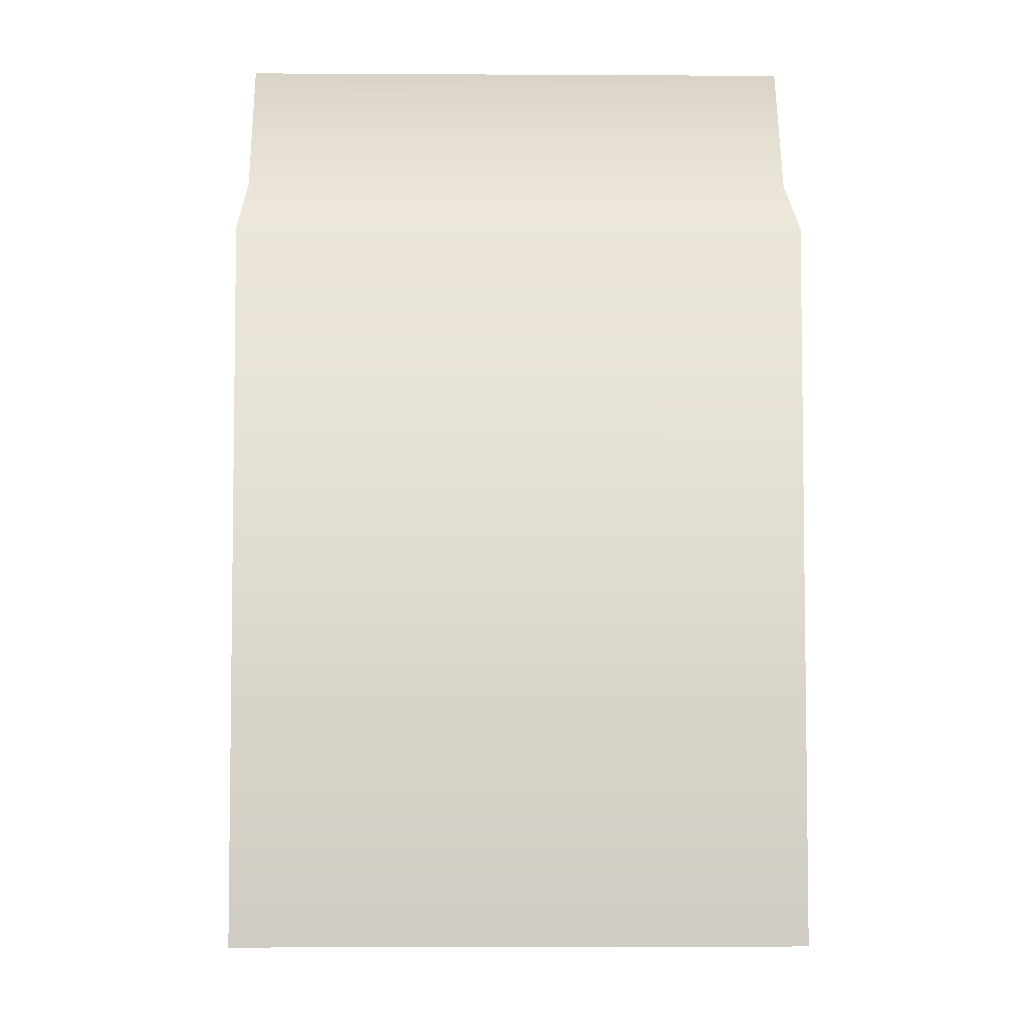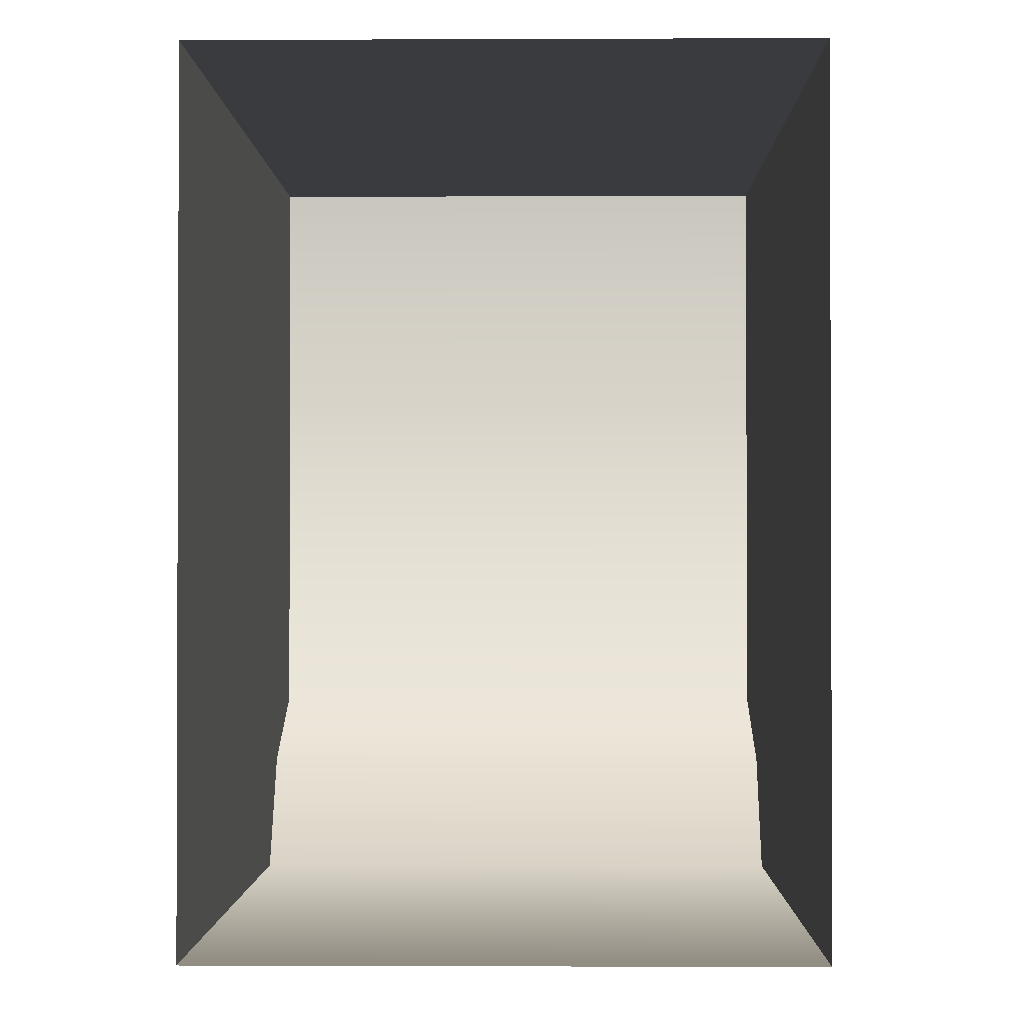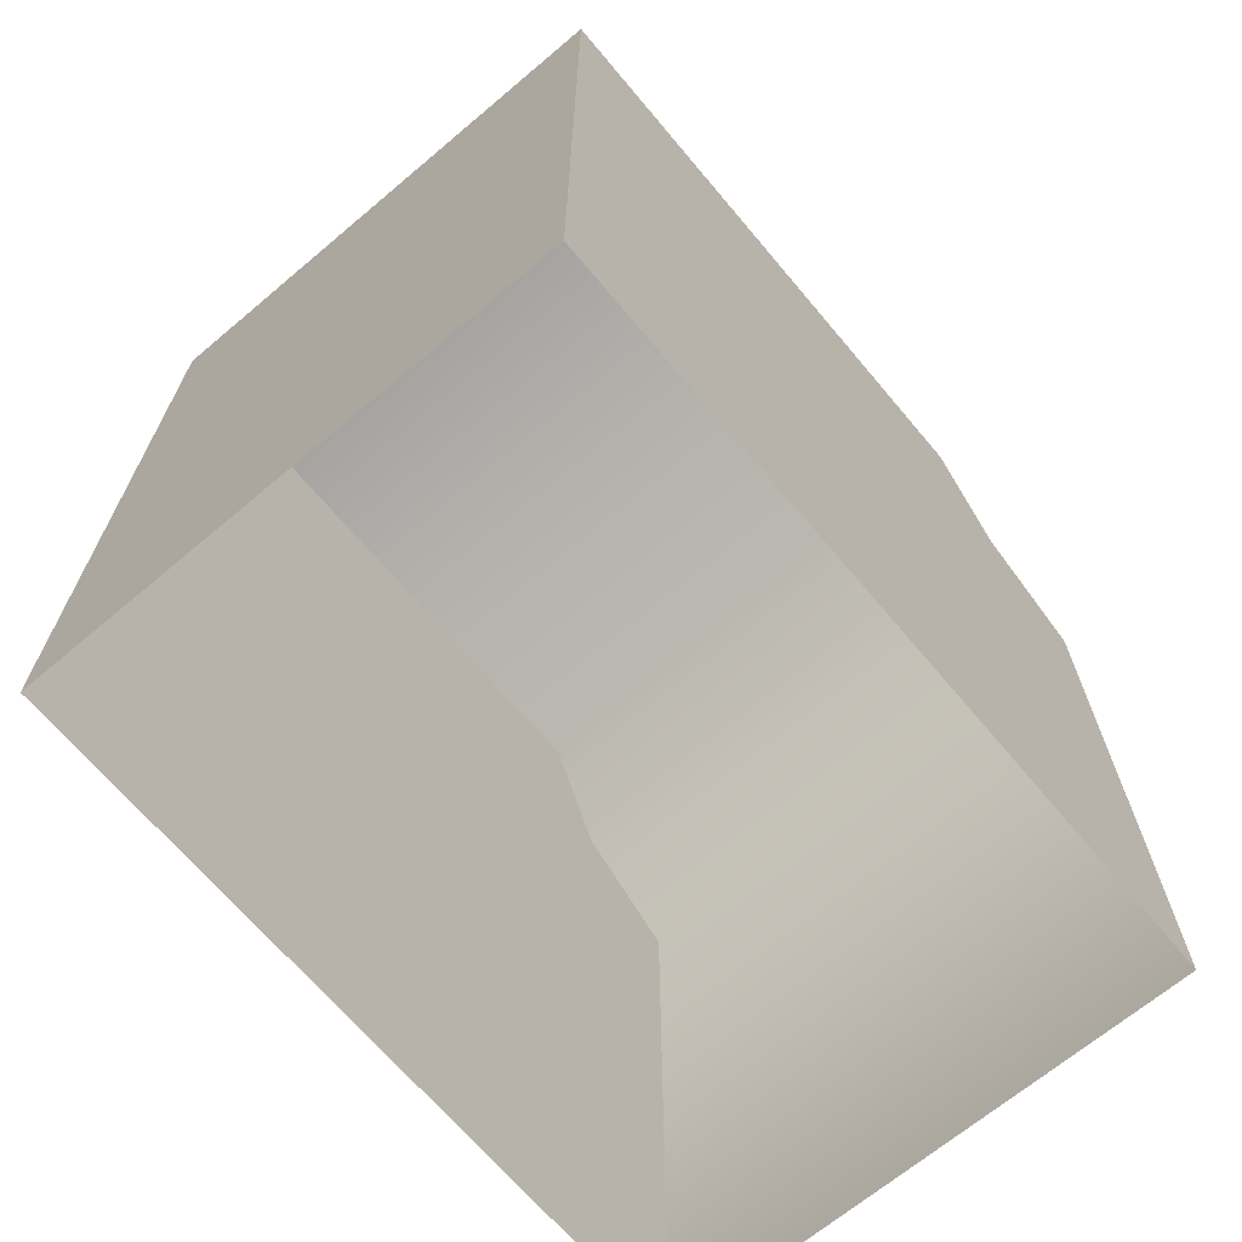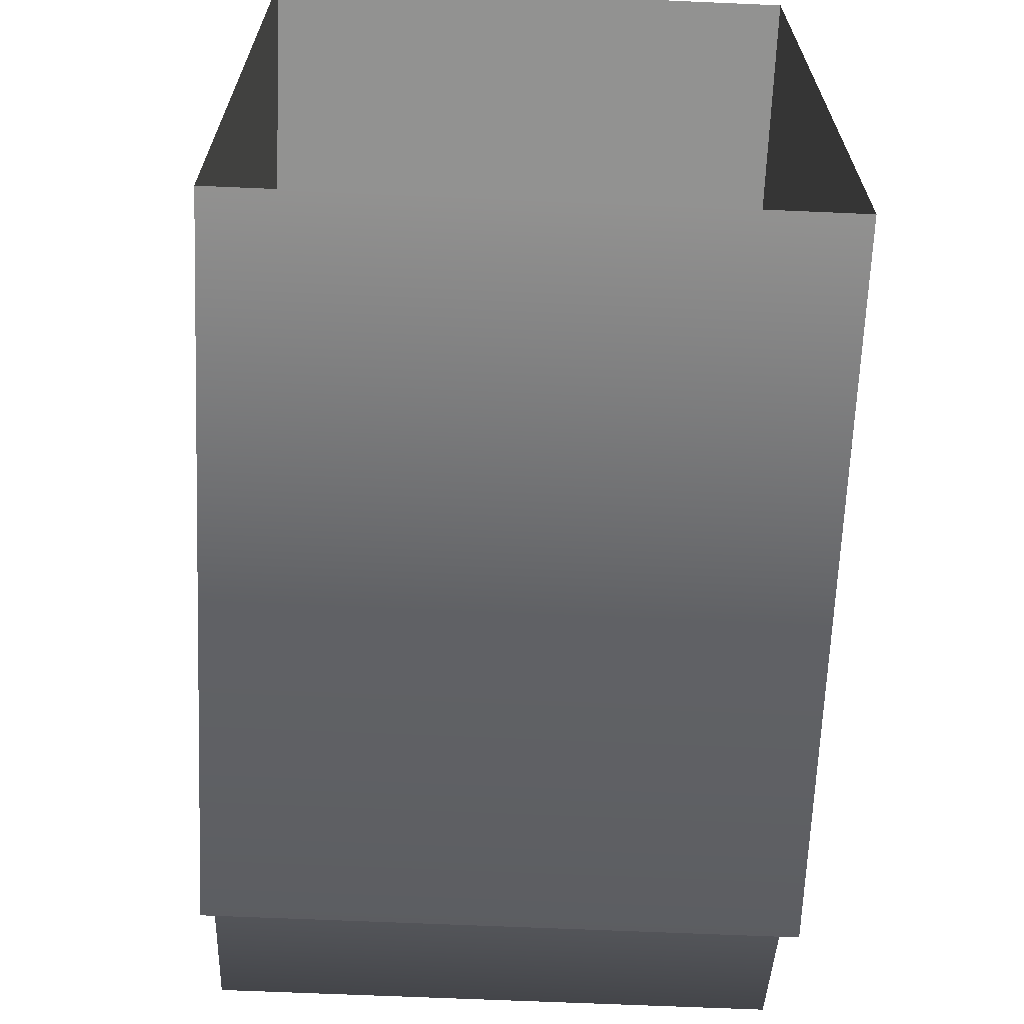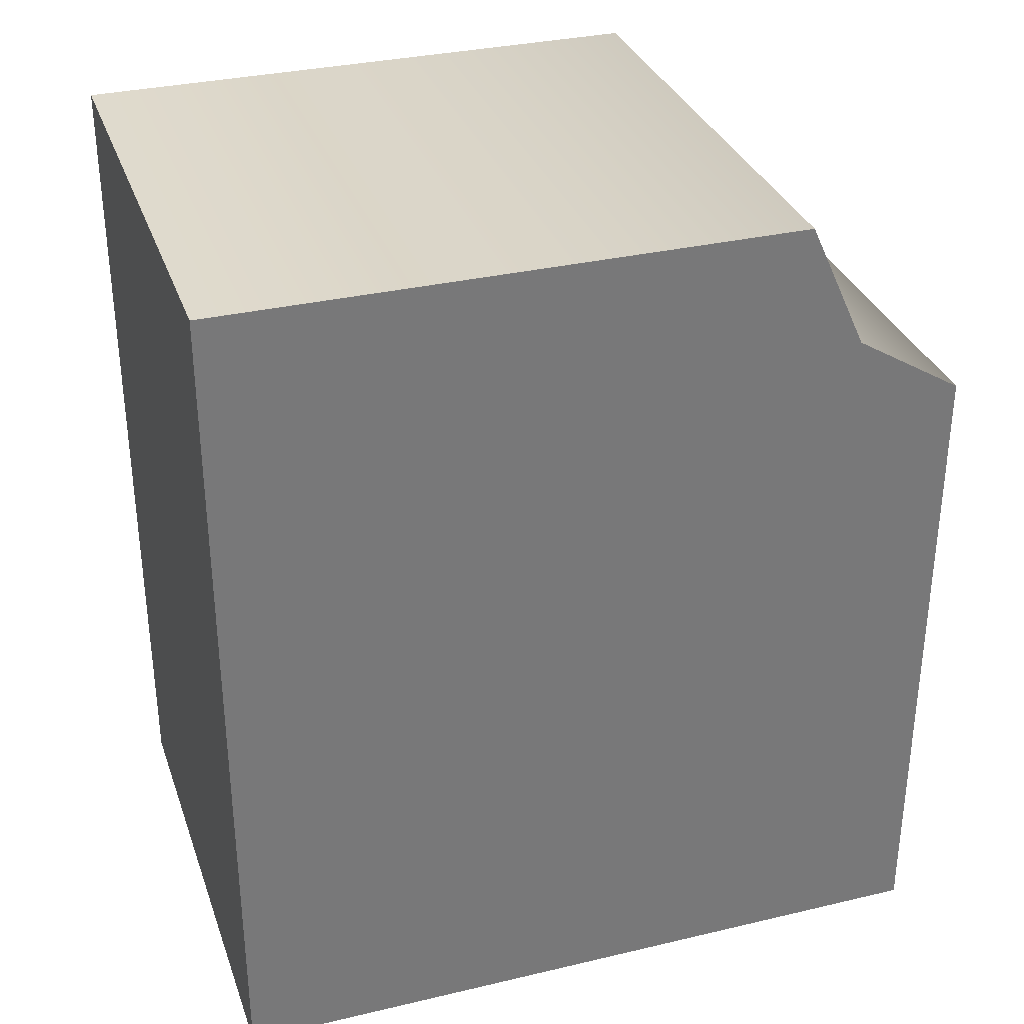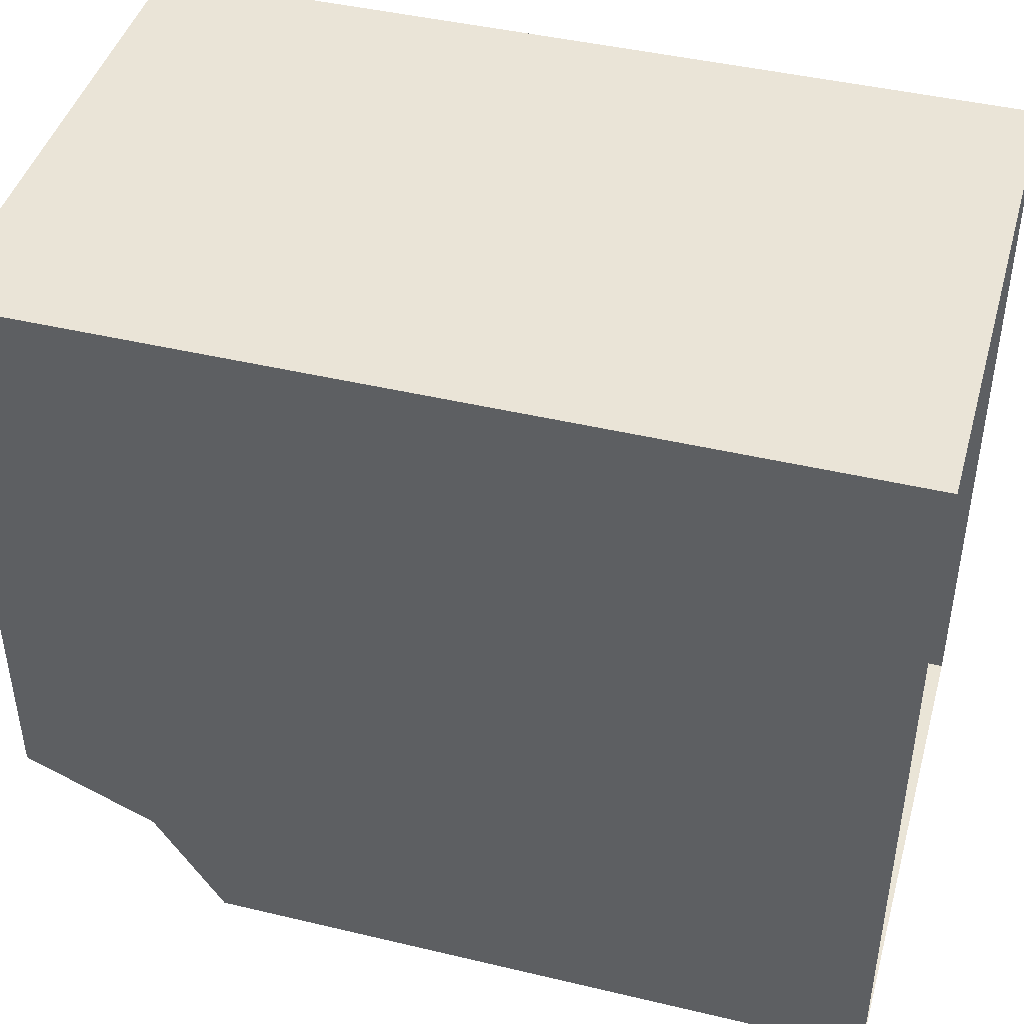
<metadata>
{"format":"obj","ext":"obj","renderer":"f3d","projection":"perspective","resolution":1024,"background":"white","views":[{"elev":-4.9,"azim":-1.0,"up":"+Z"},{"elev":-1.2,"azim":-179.1,"up":"+Y"},{"elev":-68.0,"azim":-139.9,"up":"+Z"},{"elev":-66.2,"azim":177.5,"up":"+Y"},{"elev":32.7,"azim":-108.1,"up":"+Z"},{"elev":43.9,"azim":105.6,"up":"+Y"}]}
</metadata>
<code>
o sponza_218
v -5.873 67.41 21.9
v -5.873 67.41 23.06
v -6.795 67.41 23.06
v -6.795 67.41 21.9
v -6.795 68.72 23.4
v -5.873 68.72 23.4
v -5.873 68.72 21.9
v -6.795 68.72 21.9
v -6.795 67.6 23.18
v -5.873 67.6 23.18
v -6.795 67.71 23.4
v -5.873 67.71 23.4
v -5.873 67.41 21.9
v -5.873 67.41 23.06
v -6.795 67.41 21.9
v -6.795 67.41 23.06
v -6.795 68.72 23.4
v -6.795 68.72 23.4
v -5.873 68.72 23.4
v -5.873 68.72 23.4
v -5.873 68.72 21.9
v -6.795 68.72 21.9
v -6.795 67.6 23.18
v -5.873 67.6 23.18
v -6.795 67.71 23.4
v -5.873 67.71 23.4
f 13 14 16
f 13 16 15
f 17 19 21
f 17 21 22
f 3 23 4
f 24 9 16
f 24 16 14
f 2 1 10
f 8 4 23
f 8 23 18
f 5 25 26
f 5 26 20
f 10 1 7
f 10 7 6
f 18 23 11
f 24 26 25
f 24 25 9
f 10 6 12

</code>
